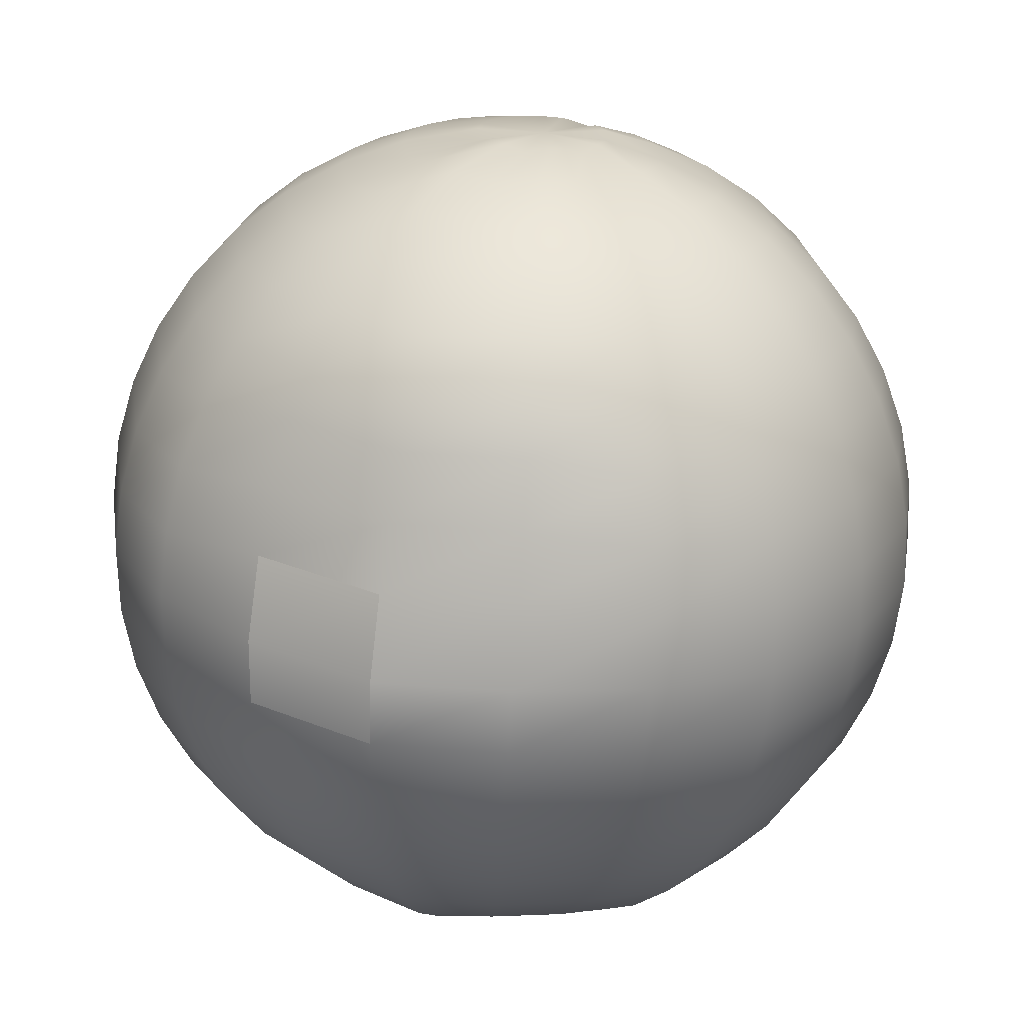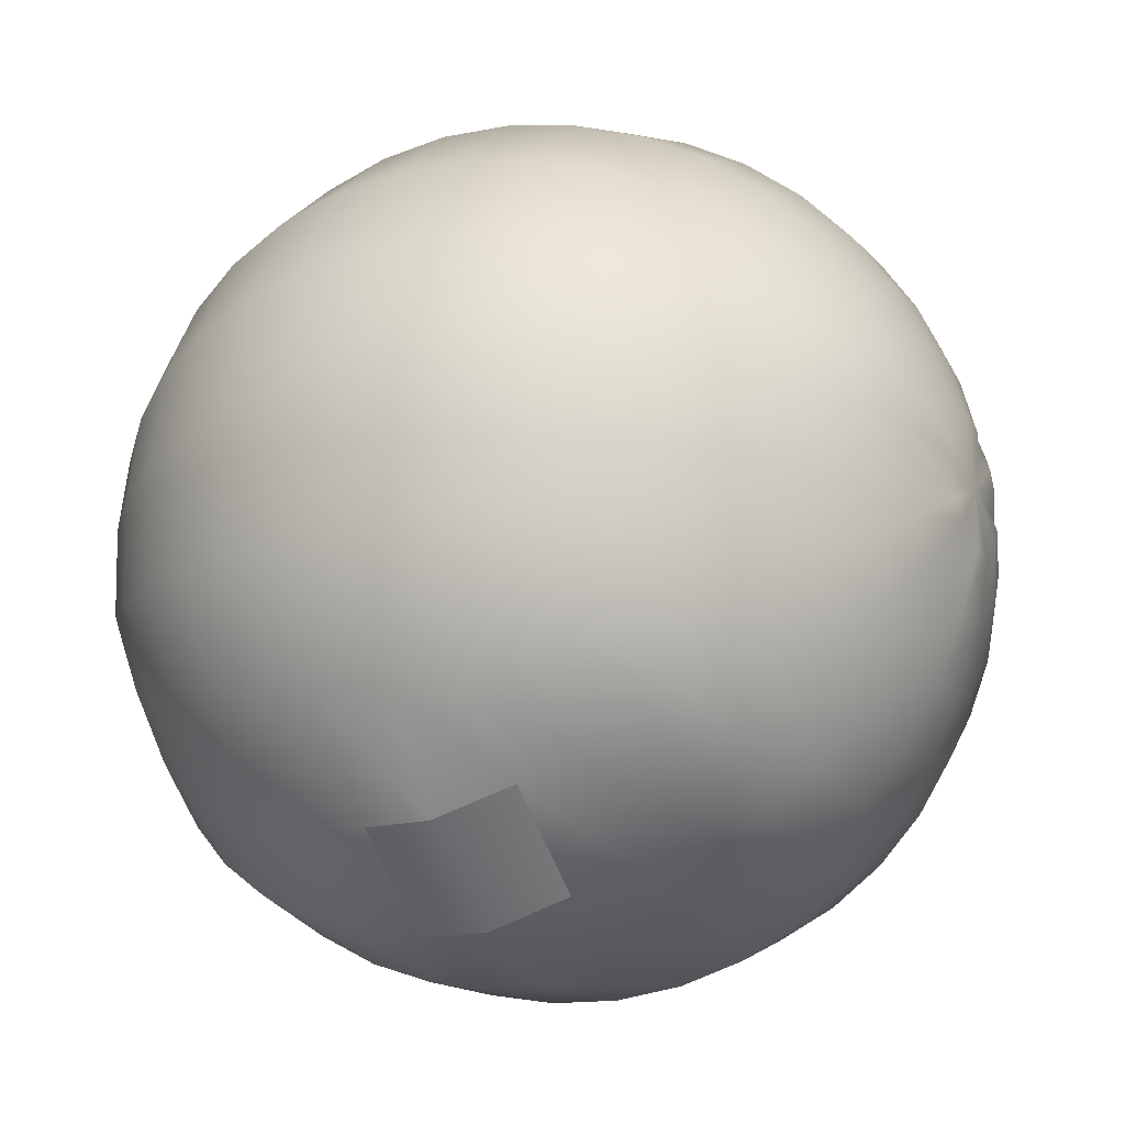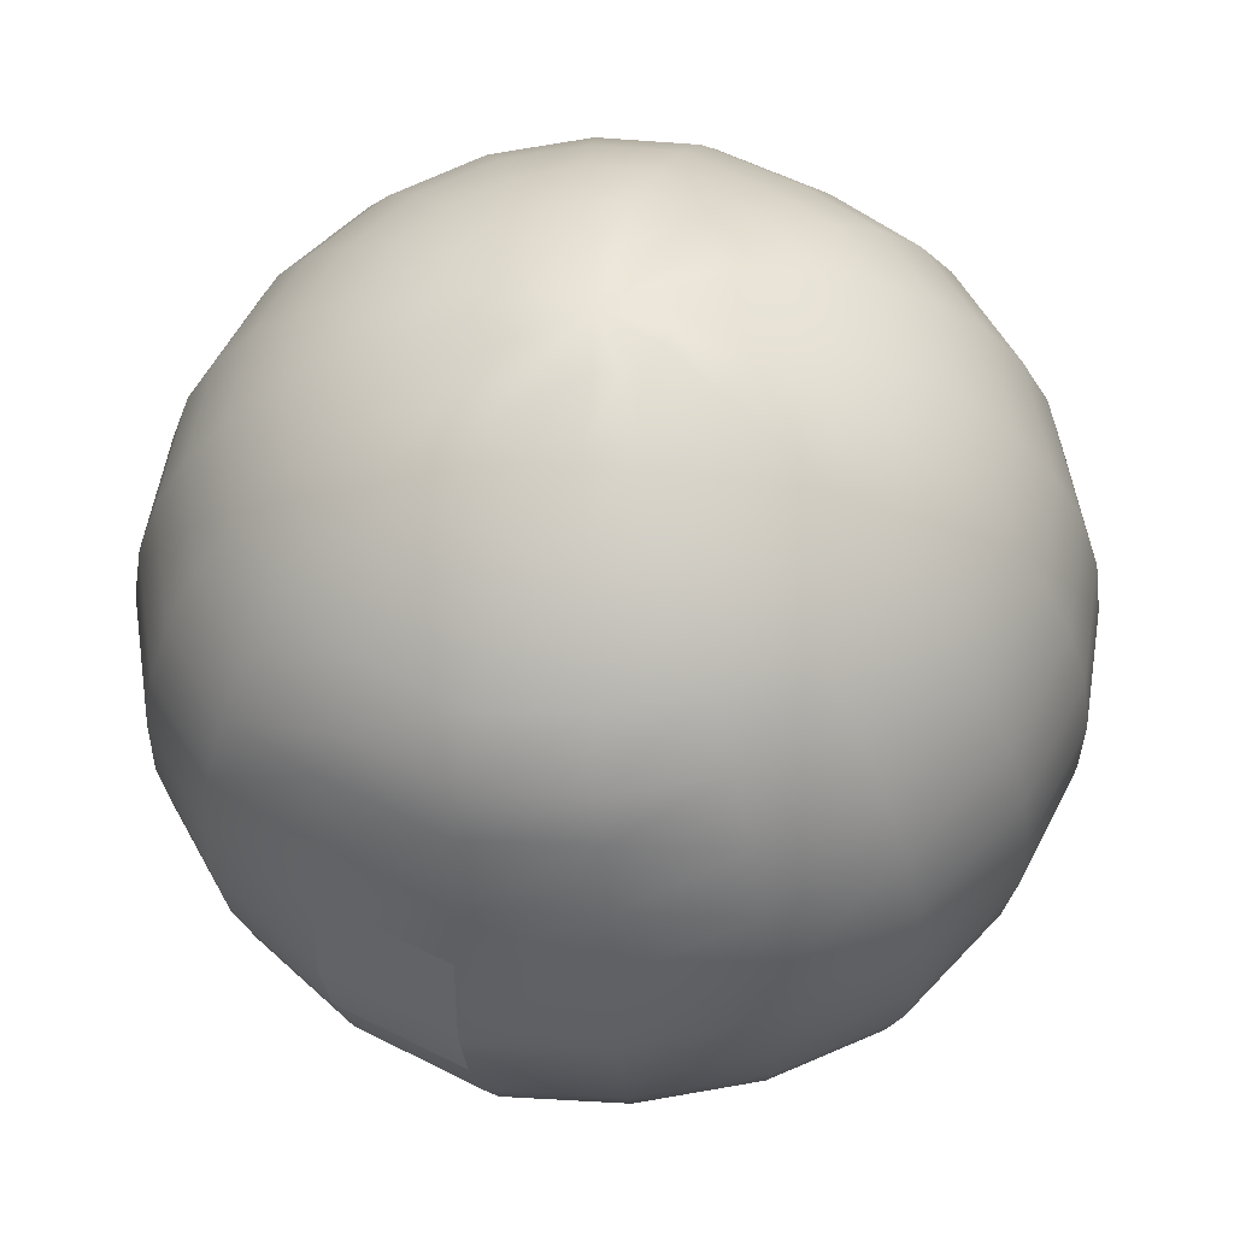
<metadata>
{"format":"obj","ext":"obj","renderer":"f3d","projection":"perspective","resolution":1024,"background":"white","views":[{"elev":-67.7,"azim":-3.1,"up":"+Z"},{"elev":-24.5,"azim":-64.3,"up":"+Z"},{"elev":-35.5,"azim":3.8,"up":"+Z"}]}
</metadata>
<code>
g bend1Set bend2Set tweakSet1
v -2.888 -2.358 1.396
v -2.941 -2.358 1.292
v -3.021 -2.332 1.18
v -3.127 -2.358 1.157
v -3.242 -2.358 1.138
v -3.355 -2.332 1.127
v -3.461 -2.358 1.209
v -3.543 -2.358 1.292
v -3.594 -2.332 1.366
v -3.615 -2.358 1.511
v -3.596 -2.358 1.626
v -3.543 -2.358 1.73
v -3.461 -2.358 1.812
v -3.357 -2.358 1.865
v -3.242 -2.358 1.883
v -3.127 -2.358 1.865
v -3.021 -2.332 1.782
v -2.941 -2.358 1.73
v -2.888 -2.358 1.626
v -2.867 -2.332 1.481
v -2.596 -2.265 1.279
v -2.701 -2.265 1.074
v -2.861 -2.238 0.8811
v -3.069 -2.265 0.8065
v -3.296 -2.265 0.7704
v -3.521 -2.238 0.7766
v -3.728 -2.265 0.911
v -3.891 -2.265 1.074
v -3.993 -2.238 1.249
v -4.032 -2.265 1.506
v -3.996 -2.265 1.734
v -3.891 -2.265 1.939
v -3.728 -2.265 2.102
v -3.523 -2.265 2.206
v -3.296 -2.265 2.242
v -3.069 -2.265 2.206
v -2.861 -2.238 2.072
v -2.701 -2.265 1.939
v -2.596 -2.265 1.734
v -2.558 -2.238 1.476
v -2.268 -2.122 1.172
v -2.421 -2.122 0.8709
v -2.658 -2.095 0.6019
v -2.962 -2.122 0.4781
v -3.296 -2.122 0.4252
v -3.628 -2.095 0.4483
v -3.931 -2.122 0.6317
v -4.171 -2.122 0.8709
v -4.322 -2.095 1.142
v -4.377 -2.122 1.506
v -4.324 -2.122 1.84
v -4.171 -2.122 2.142
v -3.931 -2.122 2.381
v -3.63 -2.122 2.534
v -3.296 -2.122 2.587
v -2.962 -2.122 2.534
v -2.658 -2.095 2.351
v -2.421 -2.122 2.142
v -2.268 -2.122 1.84
v -2.212 -2.095 1.476
v -1.965 -1.927 1.074
v -2.164 -1.927 0.6836
v -2.471 -1.9 0.3441
v -2.863 -1.927 0.1751
v -3.296 -1.927 0.1066
v -3.726 -1.9 0.1453
v -4.119 -1.927 0.3739
v -4.428 -1.927 0.6836
v -4.625 -1.9 1.044
v -4.696 -1.927 1.506
v -4.627 -1.927 1.939
v -4.428 -1.927 2.329
v -4.119 -1.927 2.639
v -3.728 -1.927 2.837
v -3.296 -1.927 2.906
v -2.863 -1.927 2.837
v -2.471 -1.9 2.609
v -2.164 -1.927 2.329
v -1.965 -1.927 1.939
v -1.894 -1.9 1.476
v -1.695 -1.684 0.986
v -1.934 -1.684 0.5166
v -2.304 -1.657 0.1142
v -2.776 -1.684 -0.09512
v -3.296 -1.684 -0.1775
v -3.814 -1.657 -0.125
v -4.286 -1.684 0.1441
v -4.658 -1.684 0.5166
v -4.895 -1.657 0.9561
v -4.98 -1.684 1.506
v -4.897 -1.684 2.027
v -4.658 -1.684 2.496
v -4.286 -1.684 2.869
v -3.816 -1.684 3.108
v -3.296 -1.684 3.19
v -2.776 -1.684 3.108
v -2.304 -1.657 2.839
v -1.934 -1.684 2.496
v -1.695 -1.684 2.027
v -1.61 -1.657 1.476
v -1.464 -1.4 0.911
v -1.737 -1.4 0.3739
v -2.161 -1.373 -0.08211
v -2.701 -1.4 -0.3259
v -3.296 -1.4 -0.4202
v -3.889 -1.373 -0.3558
v -4.428 -1.4 -0.05228
v -4.855 -1.4 0.3739
v -5.126 -1.373 0.8811
v -5.222 -1.4 1.506
v -5.128 -1.4 2.102
v -4.855 -1.4 2.639
v -4.428 -1.4 3.065
v -3.891 -1.4 3.339
v -3.296 -1.4 3.433
v -2.701 -1.4 3.339
v -2.161 -1.373 3.035
v -1.737 -1.4 2.639
v -1.464 -1.4 2.102
v -1.367 -1.373 1.476
v -1.278 -1.081 0.8506
v -1.579 -1.081 0.2592
v -2.046 -1.055 -0.2401
v -2.64 -1.081 -0.5116
v -3.279 -1.152 -0.5126
v -3.932 -1.125 -0.4386
v -4.526 -1.152 -0.1074
v -5.012 -1.081 0.2592
v -5.311 -1.055 0.8208
v -5.418 -1.081 1.506
v -5.314 -1.081 2.162
v -5.012 -1.081 2.753
v -4.543 -1.081 3.223
v -3.952 -1.081 3.524
v -3.296 -1.081 3.628
v -2.64 -1.081 3.524
v -2.046 -1.055 3.193
v -1.579 -1.081 2.753
v -1.278 -1.081 2.162
v -1.172 -1.055 1.476
v -1.142 -0.7359 0.8065
v -1.464 -0.7359 0.1751
v -1.962 -0.7095 -0.3558
v -2.596 -0.7359 -0.6476
v -3.279 -0.8064 -0.6556
v -3.976 -0.78 -0.5746
v -4.61 -0.8064 -0.2231
v -5.128 -0.7359 0.1751
v -5.447 -0.7095 0.7766
v -5.561 -0.7359 1.506
v -5.45 -0.7359 2.206
v -5.128 -0.7359 2.837
v -4.627 -0.7359 3.339
v -3.996 -0.7359 3.66
v -3.296 -0.7359 3.771
v -2.596 -0.7359 3.66
v -1.962 -0.7095 3.309
v -1.464 -0.7359 2.837
v -1.142 -0.7359 2.206
v -1.029 -0.7095 1.476
v -1.059 -0.3725 0.7795
v -1.393 -0.3725 0.1238
v -1.911 -0.3461 -0.4263
v -2.569 -0.3725 -0.7306
v -3.279 -0.4431 -0.7428
v -4.003 -0.4167 -0.6575
v -4.661 -0.4431 -0.2936
v -5.199 -0.3725 0.1238
v -5.53 -0.3461 0.7497
v -5.648 -0.3725 1.506
v -5.533 -0.3725 2.233
v -5.199 -0.3725 2.889
v -4.678 -0.3725 3.409
v -4.023 -0.3725 3.743
v -3.296 -0.3725 3.858
v -2.569 -0.3725 3.743
v -1.911 -0.3461 3.379
v -1.393 -0.3725 2.889
v -1.059 -0.3725 2.233
v -0.9415 -0.3461 1.476
v -1.031 -0 0.7704
v -1.369 -1e-06 0.1066
v -1.894 0.02638 -0.45
v -2.56 -0 -0.7585
v -3.296 -0 -0.875
v -4.029 0.02638 -0.7883
v -4.696 -0 -0.4202
v -5.222 -0 0.1066
v -5.558 0.02638 0.7406
v -5.677 -0 1.506
v -5.561 -0 2.242
v -5.222 -0 2.906
v -4.696 -0 3.433
v -4.032 -0 3.771
v -3.296 -0 3.888
v -2.56 -0 3.771
v -1.894 0.02638 3.403
v -1.369 -0 2.906
v -1.031 -0 2.242
v -0.9121 0.02638 1.476
v -1.059 0.3725 0.7795
v -1.393 0.3725 0.1238
v -1.911 0.3989 -0.4263
v -2.569 0.3725 -0.7306
v -3.296 0.3725 -0.8457
v -4.02 0.3989 -0.7604
v -4.678 0.3725 -0.3965
v -5.199 0.3725 0.1238
v -5.53 0.3989 0.7497
v -5.648 0.3725 1.506
v -5.533 0.3725 2.233
v -5.199 0.3725 2.889
v -4.678 0.3725 3.409
v -4.023 0.3725 3.743
v -3.296 0.3725 3.858
v -2.569 0.3725 3.743
v -1.911 0.3989 3.379
v -1.393 0.3725 2.889
v -1.059 0.3725 2.233
v -0.9415 0.3989 1.476
v -1.142 0.7359 0.8065
v -1.464 0.7359 0.1751
v -1.962 0.7622 -0.3558
v -2.596 0.7359 -0.6476
v -3.296 0.7359 -0.7585
v -3.993 0.7622 -0.6774
v -4.627 0.7359 -0.3259
v -5.128 0.7359 0.1751
v -5.447 0.7622 0.7766
v -5.561 0.7359 1.506
v -5.45 0.7359 2.206
v -5.128 0.7359 2.837
v -4.627 0.7359 3.339
v -3.996 0.7359 3.66
v -3.296 0.7359 3.771
v -2.596 0.7359 3.66
v -1.962 0.7622 3.309
v -1.464 0.7359 2.837
v -1.142 0.7359 2.206
v -1.029 0.7622 1.476
v -1.278 1.081 0.8506
v -1.579 1.081 0.2592
v -2.046 1.107 -0.2401
v -2.64 1.081 -0.5116
v -3.296 1.081 -0.6155
v -3.949 1.107 -0.5414
v -4.543 1.081 -0.2102
v -5.012 1.081 0.2592
v -5.311 1.107 0.8208
v -5.418 1.081 1.506
v -5.314 1.081 2.162
v -5.012 1.081 2.753
v -4.543 1.081 3.223
v -3.952 1.081 3.524
v -3.296 1.081 3.628
v -2.64 1.081 3.524
v -2.046 1.107 3.193
v -1.579 1.081 2.753
v -1.278 1.081 2.162
v -1.172 1.107 1.476
v -1.464 1.4 0.911
v -1.737 1.4 0.3739
v -2.161 1.426 -0.08211
v -2.701 1.4 -0.3259
v -3.296 1.4 -0.4202
v -3.889 1.426 -0.3558
v -4.428 1.4 -0.05228
v -4.855 1.4 0.3739
v -5.126 1.426 0.8811
v -5.222 1.4 1.506
v -5.128 1.4 2.102
v -4.855 1.4 2.639
v -4.428 1.4 3.065
v -3.891 1.4 3.339
v -3.296 1.4 3.433
v -2.701 1.4 3.339
v -2.161 1.426 3.035
v -1.737 1.4 2.639
v -1.464 1.4 2.102
v -1.367 1.426 1.476
v -1.695 1.684 0.986
v -1.934 1.684 0.5166
v -2.304 1.71 0.1142
v -2.776 1.684 -0.09512
v -3.296 1.684 -0.1775
v -3.814 1.71 -0.125
v -4.286 1.684 0.1441
v -4.658 1.684 0.5166
v -4.895 1.71 0.9561
v -4.98 1.684 1.506
v -4.897 1.684 2.027
v -4.658 1.684 2.496
v -4.286 1.684 2.869
v -3.816 1.684 3.108
v -3.296 1.684 3.19
v -2.776 1.684 3.108
v -2.304 1.71 2.839
v -1.934 1.684 2.496
v -1.695 1.684 2.027
v -1.61 1.71 1.476
v -1.965 1.927 1.074
v -2.164 1.927 0.6836
v -2.471 1.953 0.3441
v -2.863 1.927 0.1751
v -3.296 1.927 0.1066
v -3.726 1.953 0.1453
v -4.119 1.927 0.3739
v -4.428 1.927 0.6836
v -4.625 1.953 1.044
v -4.696 1.927 1.506
v -4.627 1.927 1.939
v -4.428 1.927 2.329
v -4.119 1.927 2.639
v -3.728 1.927 2.837
v -3.296 1.927 2.906
v -2.863 1.927 2.837
v -2.471 1.953 2.609
v -2.164 1.927 2.329
v -1.965 1.927 1.939
v -1.894 1.953 1.476
v -2.268 2.122 1.172
v -2.421 2.122 0.8709
v -2.658 2.148 0.6019
v -2.962 2.122 0.4781
v -3.296 2.122 0.4252
v -3.628 2.148 0.4483
v -3.931 2.122 0.6317
v -4.171 2.122 0.8709
v -4.322 2.148 1.142
v -4.377 2.122 1.506
v -4.324 2.122 1.84
v -4.171 2.122 2.142
v -3.931 2.122 2.381
v -3.628 2.148 2.505
v -3.296 2.122 2.587
v -2.962 2.122 2.534
v -2.658 2.148 2.351
v -2.421 2.122 2.142
v -2.268 2.122 1.84
v -2.212 2.148 1.476
v -2.596 2.265 1.279
v -2.701 2.265 1.074
v -2.861 2.291 0.8811
v -3.084 2.262 0.7558
v -3.312 2.262 0.7197
v -3.537 2.288 0.7259
v -3.744 2.262 0.8603
v -3.891 2.265 1.074
v -3.993 2.291 1.249
v -4.032 2.265 1.506
v -3.996 2.265 1.734
v -3.891 2.265 1.939
v -3.728 2.265 2.102
v -3.521 2.291 2.176
v -3.296 2.265 2.242
v -3.069 2.265 2.206
v -2.861 2.291 2.072
v -2.701 2.265 1.939
v -2.596 2.265 1.734
v -2.558 2.291 1.476
v -2.854 2.279 1.549
v -2.907 2.279 1.445
v -2.987 2.305 1.333
v -3.11 2.275 1.259
v -3.225 2.275 1.241
v -3.337 2.302 1.23
v -3.367 2.116 1.436
v -3.51 2.279 1.445
v -3.561 2.305 1.519
v -3.581 2.279 1.664
v -3.563 2.279 1.779
v -3.51 2.279 1.883
v -3.428 2.279 1.966
v -3.324 2.279 2.019
v -3.209 2.279 2.037
v -3.094 2.279 2.019
v -2.907 2.279 1.883
v -2.854 2.279 1.779
v -2.834 2.305 1.635
v -3.24 -2.361 1.481
v -4.003 -0.4167 -0.6575
v -4.661 -0.4431 -0.2936
v -4.696 -0 -0.4202
v -4.029 0.02638 -0.7883
v -4.678 0.3725 -0.3965
v -4.02 0.3989 -0.7604
v -3.069 2.265 2.206
v -2.861 2.291 2.072
v -2.987 2.305 1.936
v -3.094 2.279 2.019
v -2.701 2.265 1.939
v -2.907 2.279 1.883
v -2.854 2.279 1.549
v -2.907 2.279 1.464
v -3.146 2.179 1.65
v -2.987 2.305 1.381
v -3.11 2.275 1.259
v -3.225 2.275 1.241
v -3.337 2.285 1.24
v -3.367 2.133 1.436
v -3.51 2.279 1.445
v -3.561 2.305 1.519
v -3.581 2.279 1.664
v -3.563 2.279 1.779
v -3.51 2.279 1.883
v -3.428 2.279 1.966
v -3.324 2.279 2.019
v -3.209 2.279 2.037
v -2.854 2.279 1.779
v -2.834 2.305 1.635
g pSphere1
f 1 2 22 21
f 2 3 23 22
f 3 4 24 23
f 4 5 25 24
f 5 6 26 25
f 6 7 27 26
f 7 8 28 27
f 8 9 29 28
f 9 10 30 29
f 10 11 31 30
f 11 12 32 31
f 12 13 33 32
f 13 14 34 33
f 14 15 35 34
f 15 16 36 35
f 16 17 37 36
f 17 18 38 37
f 18 19 39 38
f 19 20 40 39
f 20 1 21 40
f 21 22 42 41
f 22 23 43 42
f 23 24 44 43
f 24 25 45 44
f 25 26 46 45
f 26 27 47 46
f 27 28 48 47
f 28 29 49 48
f 29 30 50 49
f 30 31 51 50
f 31 32 52 51
f 32 33 53 52
f 33 34 54 53
f 34 35 55 54
f 35 36 56 55
f 36 37 57 56
f 37 38 58 57
f 38 39 59 58
f 39 40 60 59
f 40 21 41 60
f 41 42 62 61
f 42 43 63 62
f 43 44 64 63
f 44 45 65 64
f 45 46 66 65
f 46 47 67 66
f 47 48 68 67
f 48 49 69 68
f 49 50 70 69
f 50 51 71 70
f 51 52 72 71
f 52 53 73 72
f 53 54 74 73
f 54 55 75 74
f 55 56 76 75
f 56 57 77 76
f 57 58 78 77
f 58 59 79 78
f 59 60 80 79
f 60 41 61 80
f 61 62 82 81
f 62 63 83 82
f 63 64 84 83
f 64 65 85 84
f 65 66 86 85
f 66 67 87 86
f 67 68 88 87
f 68 69 89 88
f 69 70 90 89
f 70 71 91 90
f 71 72 92 91
f 72 73 93 92
f 73 74 94 93
f 74 75 95 94
f 75 76 96 95
f 76 77 97 96
f 77 78 98 97
f 78 79 99 98
f 79 80 100 99
f 80 61 81 100
f 81 82 102 101
f 82 83 103 102
f 83 84 104 103
f 84 85 105 104
f 85 86 106 105
f 86 87 107 106
f 87 88 108 107
f 88 89 109 108
f 89 90 110 109
f 90 91 111 110
f 91 92 112 111
f 92 93 113 112
f 93 94 114 113
f 94 95 115 114
f 95 96 116 115
f 96 97 117 116
f 97 98 118 117
f 98 99 119 118
f 99 100 120 119
f 100 81 101 120
f 101 102 122 121
f 102 103 123 122
f 103 104 124 123
f 104 105 125 124
f 105 106 126 125
f 106 107 127 126
f 107 108 128 127
f 108 109 129 128
f 109 110 130 129
f 110 111 131 130
f 111 112 132 131
f 112 113 133 132
f 113 114 134 133
f 114 115 135 134
f 115 116 136 135
f 116 117 137 136
f 117 118 138 137
f 118 119 139 138
f 119 120 140 139
f 120 101 121 140
f 121 122 142 141
f 122 123 143 142
f 123 124 144 143
f 124 125 145 144
f 125 126 146 145
f 126 127 147 146
f 127 128 148 147
f 128 129 149 148
f 129 130 150 149
f 130 131 151 150
f 131 132 152 151
f 132 133 153 152
f 133 134 154 153
f 134 135 155 154
f 135 136 156 155
f 136 137 157 156
f 137 138 158 157
f 138 139 159 158
f 139 140 160 159
f 140 121 141 160
f 141 142 162 161
f 142 143 163 162
f 143 144 164 163
f 144 145 165 164
f 145 146 166 165
f 146 147 167 166
f 147 148 168 167
f 148 149 169 168
f 149 150 170 169
f 150 151 171 170
f 151 152 172 171
f 152 153 173 172
f 153 154 174 173
f 154 155 175 174
f 155 156 176 175
f 156 157 177 176
f 157 158 178 177
f 158 159 179 178
f 159 160 180 179
f 160 141 161 180
f 161 162 182 181
f 162 163 183 182
f 163 164 184 183
f 164 165 185 184
f 165 166 186 185
f 381 382 383 384
f 167 168 188 187
f 168 169 189 188
f 169 170 190 189
f 170 171 191 190
f 171 172 192 191
f 172 173 193 192
f 173 174 194 193
f 174 175 195 194
f 175 176 196 195
f 176 177 197 196
f 177 178 198 197
f 178 179 199 198
f 179 180 200 199
f 180 161 181 200
f 181 182 202 201
f 182 183 203 202
f 183 184 204 203
f 184 185 205 204
f 185 186 206 205
f 384 383 385 386
f 187 188 208 207
f 188 189 209 208
f 189 190 210 209
f 190 191 211 210
f 191 192 212 211
f 192 193 213 212
f 193 194 214 213
f 194 195 215 214
f 195 196 216 215
f 196 197 217 216
f 197 198 218 217
f 198 199 219 218
f 199 200 220 219
f 200 181 201 220
f 201 202 222 221
f 202 203 223 222
f 203 204 224 223
f 204 205 225 224
f 205 206 226 225
f 206 207 227 226
f 207 208 228 227
f 208 209 229 228
f 209 210 230 229
f 210 211 231 230
f 211 212 232 231
f 212 213 233 232
f 213 214 234 233
f 214 215 235 234
f 215 216 236 235
f 216 217 237 236
f 217 218 238 237
f 218 219 239 238
f 219 220 240 239
f 220 201 221 240
f 221 222 242 241
f 222 223 243 242
f 223 224 244 243
f 224 225 245 244
f 225 226 246 245
f 226 227 247 246
f 227 228 248 247
f 228 229 249 248
f 229 230 250 249
f 230 231 251 250
f 231 232 252 251
f 232 233 253 252
f 233 234 254 253
f 234 235 255 254
f 235 236 256 255
f 236 237 257 256
f 237 238 258 257
f 238 239 259 258
f 239 240 260 259
f 240 221 241 260
f 241 242 262 261
f 242 243 263 262
f 243 244 264 263
f 244 245 265 264
f 245 246 266 265
f 246 247 267 266
f 247 248 268 267
f 248 249 269 268
f 249 250 270 269
f 250 251 271 270
f 251 252 272 271
f 252 253 273 272
f 253 254 274 273
f 254 255 275 274
f 255 256 276 275
f 256 257 277 276
f 257 258 278 277
f 258 259 279 278
f 259 260 280 279
f 260 241 261 280
f 261 262 282 281
f 262 263 283 282
f 263 264 284 283
f 264 265 285 284
f 265 266 286 285
f 266 267 287 286
f 267 268 288 287
f 268 269 289 288
f 269 270 290 289
f 270 271 291 290
f 271 272 292 291
f 272 273 293 292
f 273 274 294 293
f 274 275 295 294
f 275 276 296 295
f 276 277 297 296
f 277 278 298 297
f 278 279 299 298
f 279 280 300 299
f 280 261 281 300
f 281 282 302 301
f 282 283 303 302
f 283 284 304 303
f 284 285 305 304
f 285 286 306 305
f 286 287 307 306
f 287 288 308 307
f 288 289 309 308
f 289 290 310 309
f 290 291 311 310
f 291 292 312 311
f 292 293 313 312
f 293 294 314 313
f 294 295 315 314
f 295 296 316 315
f 296 297 317 316
f 297 298 318 317
f 298 299 319 318
f 299 300 320 319
f 300 281 301 320
f 301 302 322 321
f 302 303 323 322
f 303 304 324 323
f 304 305 325 324
f 305 306 326 325
f 306 307 327 326
f 307 308 328 327
f 308 309 329 328
f 309 310 330 329
f 310 311 331 330
f 311 312 332 331
f 312 313 333 332
f 313 314 334 333
f 314 315 335 334
f 315 316 336 335
f 316 317 337 336
f 317 318 338 337
f 318 319 339 338
f 319 320 340 339
f 320 301 321 340
f 321 322 342 341
f 322 323 343 342
f 323 324 344 343
f 324 325 345 344
f 325 326 346 345
f 326 327 347 346
f 327 328 348 347
f 328 329 349 348
f 329 330 350 349
f 330 331 351 350
f 331 332 352 351
f 332 333 353 352
f 333 334 354 353
f 334 335 355 354
f 335 336 356 355
f 336 337 357 356
f 337 338 358 357
f 338 339 359 358
f 339 340 360 359
f 340 321 341 360
f 341 342 362 361
f 342 343 363 362
f 343 344 364 363
f 344 345 365 364
f 345 346 366 365
f 346 347 367 366
f 347 348 368 367
f 348 349 369 368
f 349 350 370 369
f 350 351 371 370
f 351 352 372 371
f 352 353 373 372
f 353 354 374 373
f 354 355 375 374
f 355 356 376 375
f 387 388 389 390
f 388 391 392 389
f 358 359 378 377
f 359 360 379 378
f 360 341 361 379
f 2 1 380
f 3 2 380
f 4 3 380
f 5 4 380
f 6 5 380
f 7 6 380
f 8 7 380
f 9 8 380
f 10 9 380
f 11 10 380
f 12 11 380
f 13 12 380
f 14 13 380
f 15 14 380
f 16 15 380
f 17 16 380
f 18 17 380
f 19 18 380
f 20 19 380
f 1 20 380
f 393 394 395
f 394 396 395
f 396 397 395
f 397 398 395
f 398 399 395
f 399 400 395
f 400 401 395
f 401 402 395
f 402 403 395
f 403 404 395
f 404 405 395
f 405 406 395
f 406 407 395
f 407 408 395
f 408 390 395
f 390 389 395
f 389 392 395
f 392 409 395
f 409 410 395
f 410 393 395
f 166 167 382 381
f 167 187 383 382
f 186 166 381 384
f 187 207 385 383
f 207 206 386 385
f 206 186 384 386
f 356 357 388 387
f 376 356 387 390
f 357 358 391 388
f 358 377 392 391
f 361 362 394 393
f 362 363 396 394
f 363 364 397 396
f 364 365 398 397
f 365 366 399 398
f 366 367 400 399
f 367 368 401 400
f 368 369 402 401
f 369 370 403 402
f 370 371 404 403
f 371 372 405 404
f 372 373 406 405
f 373 374 407 406
f 374 375 408 407
f 375 376 390 408
f 377 378 409 392
f 378 379 410 409
f 379 361 393 410

</code>
